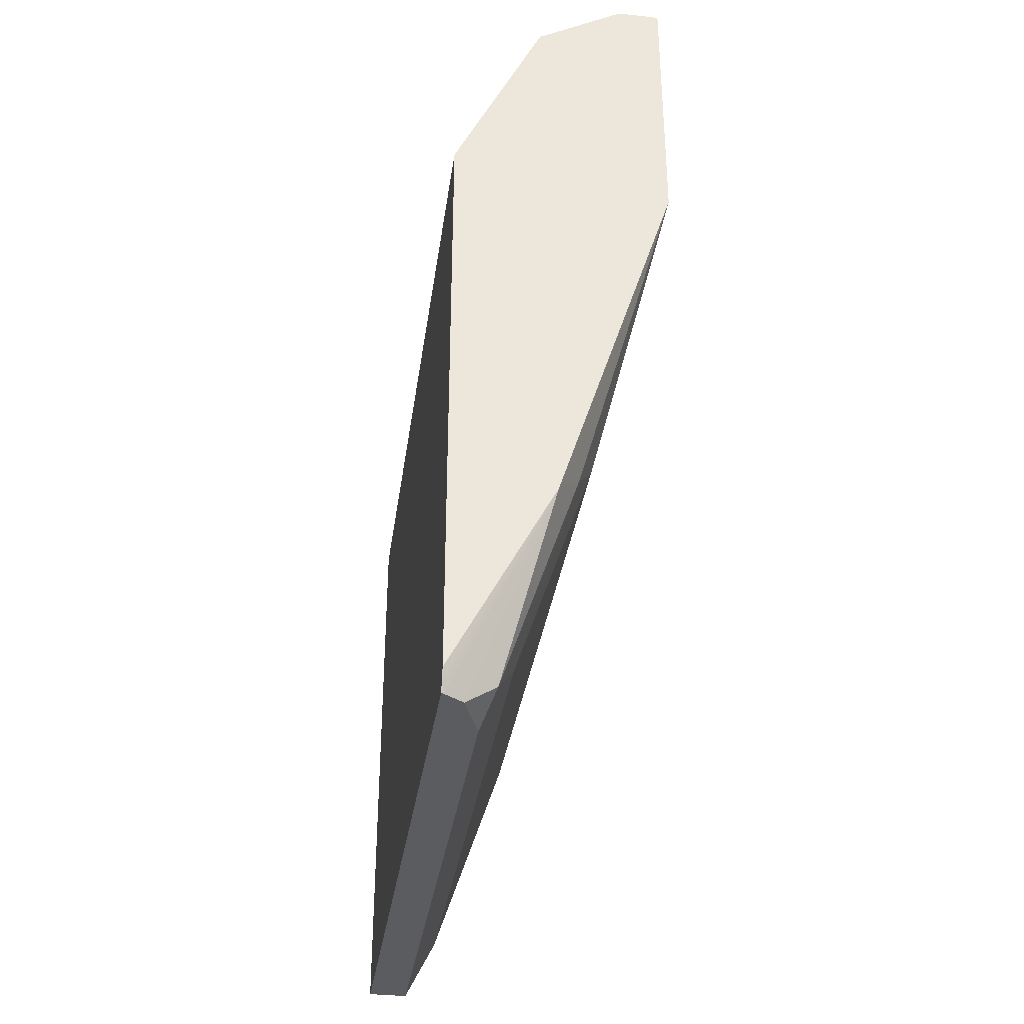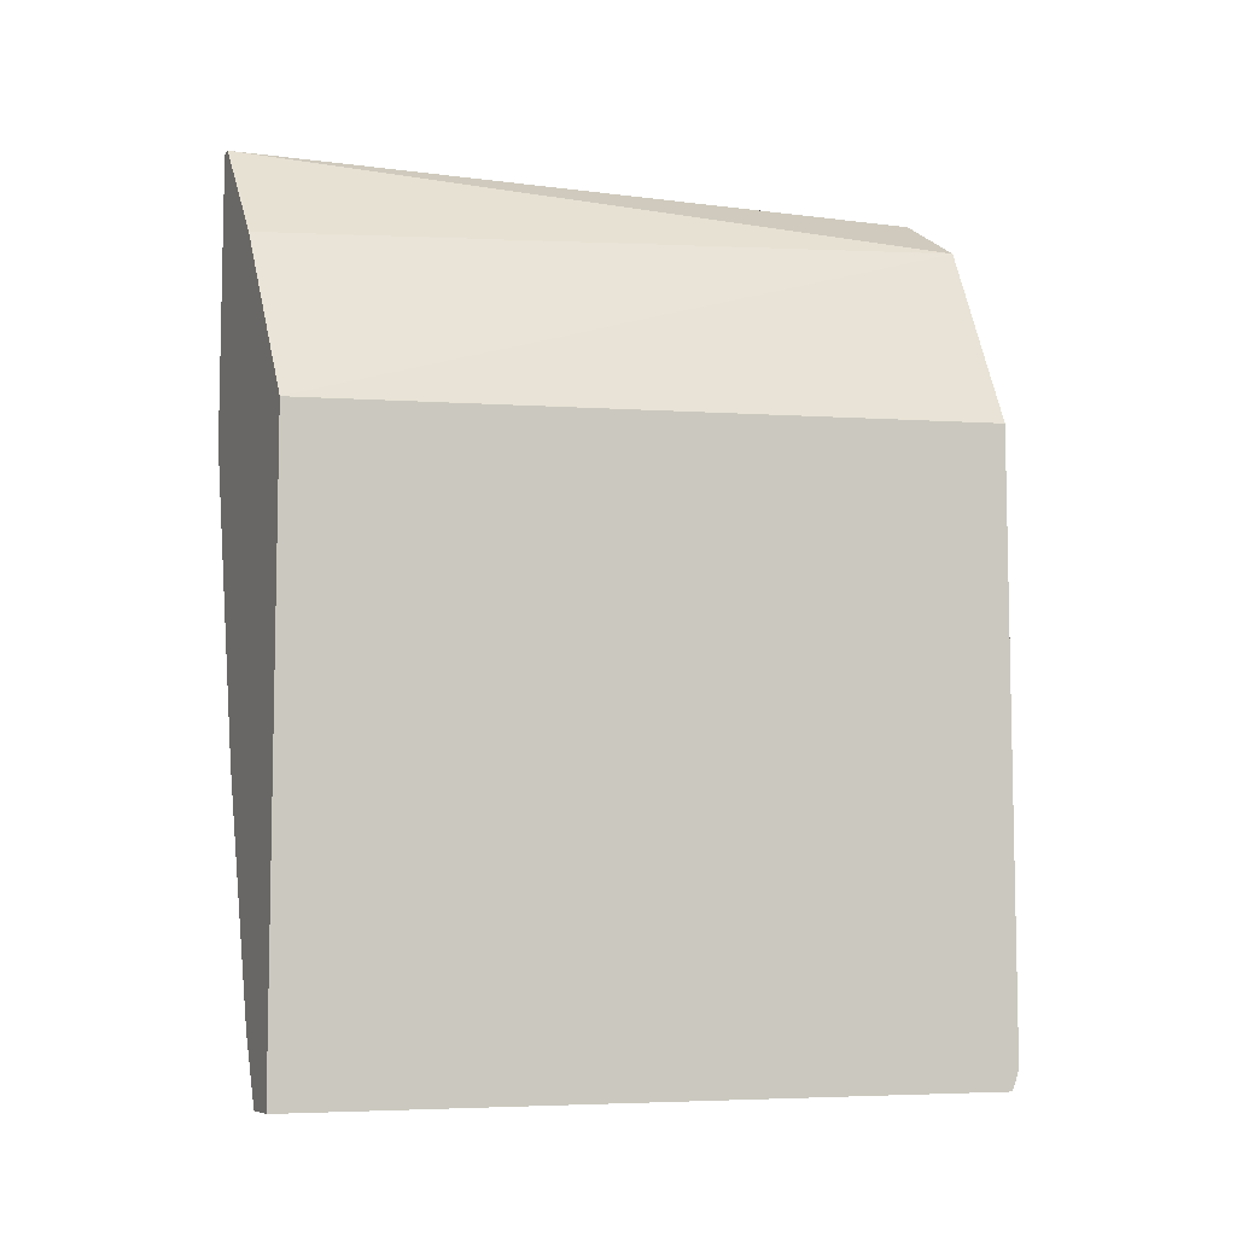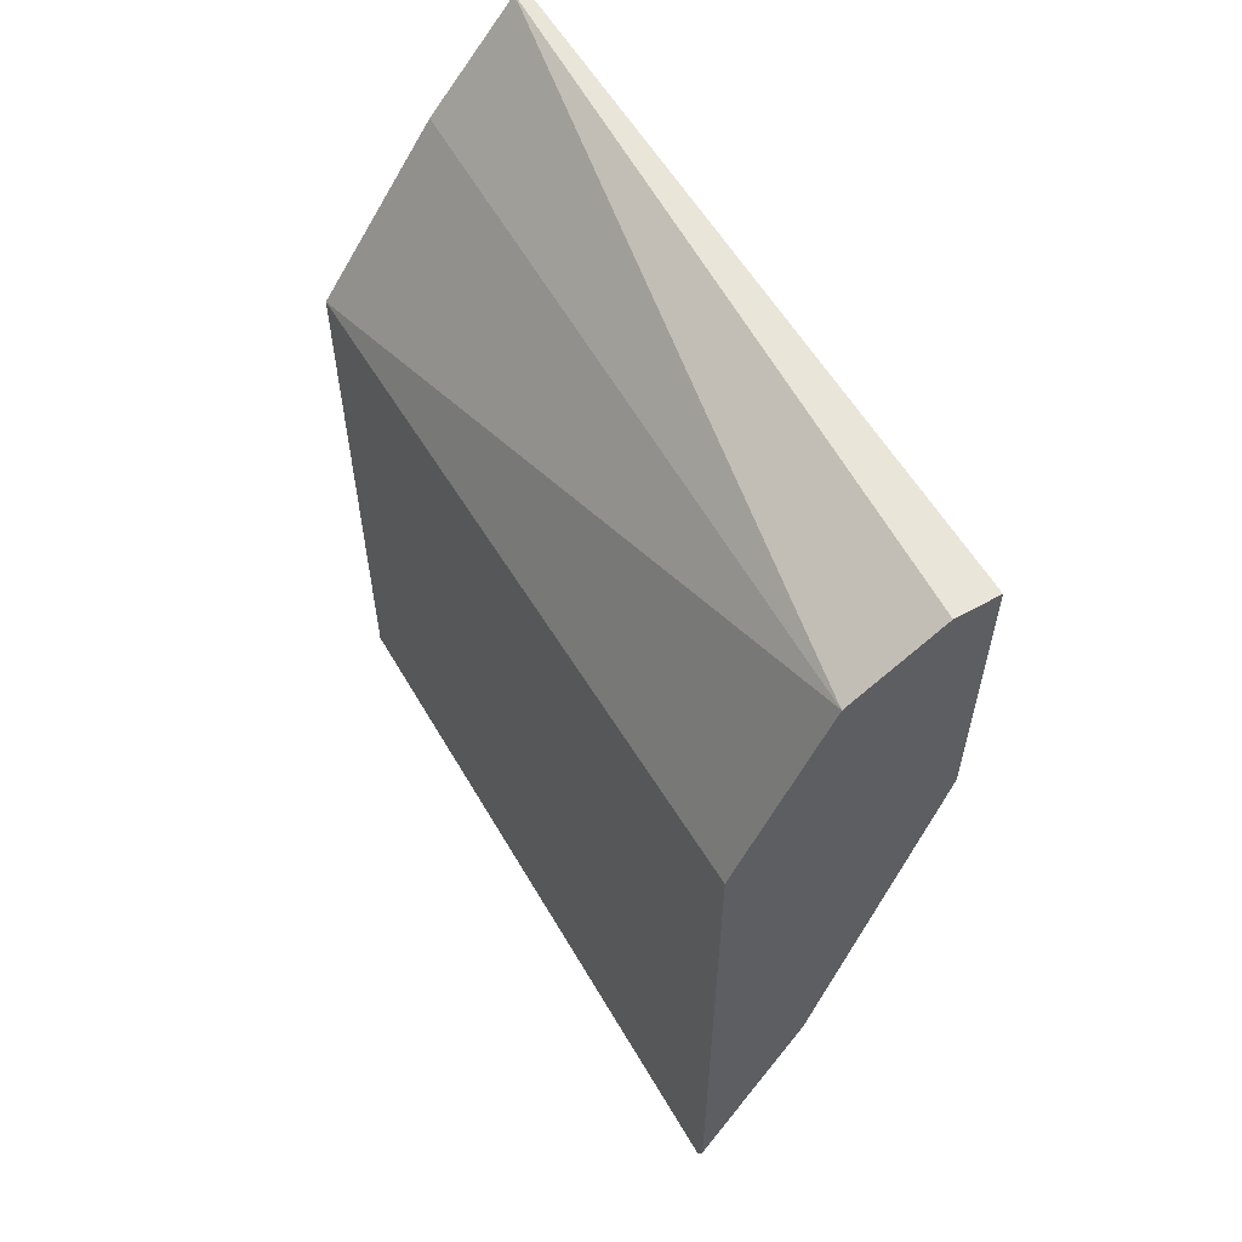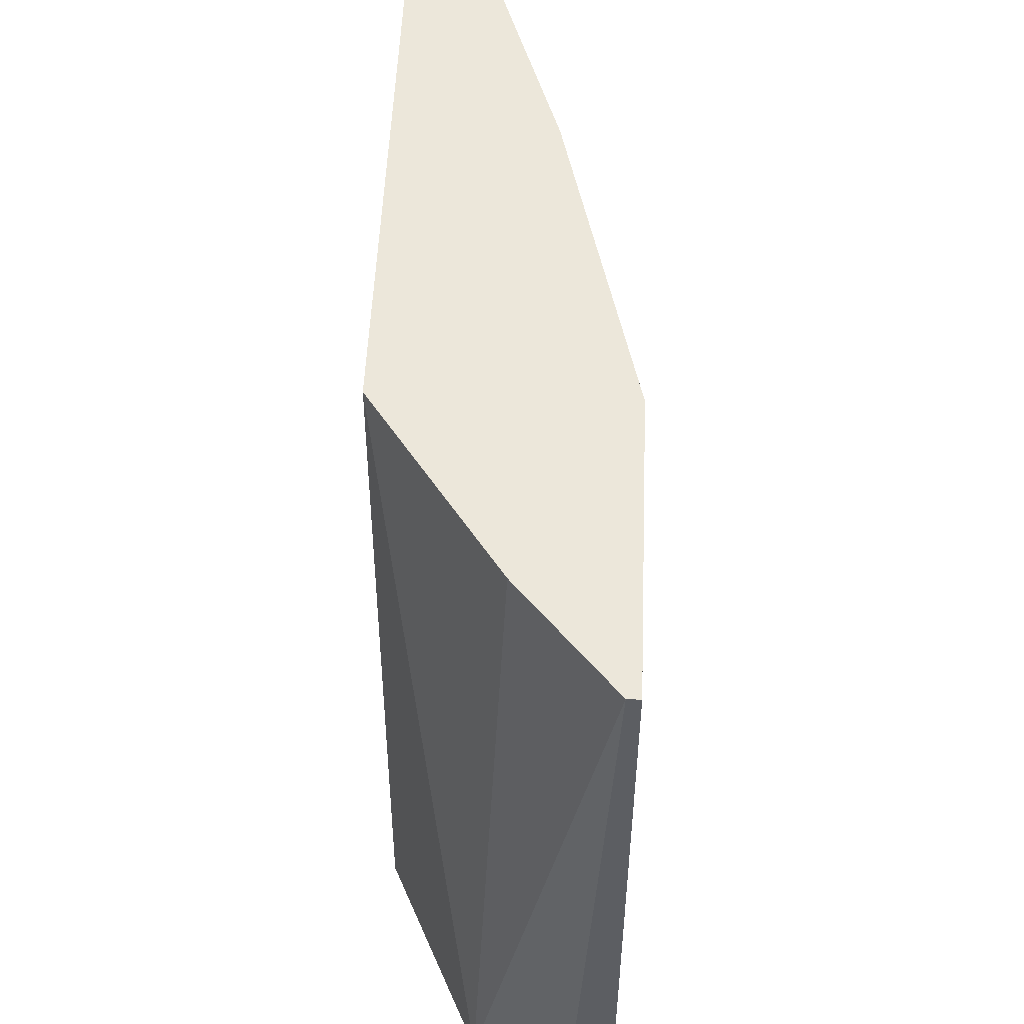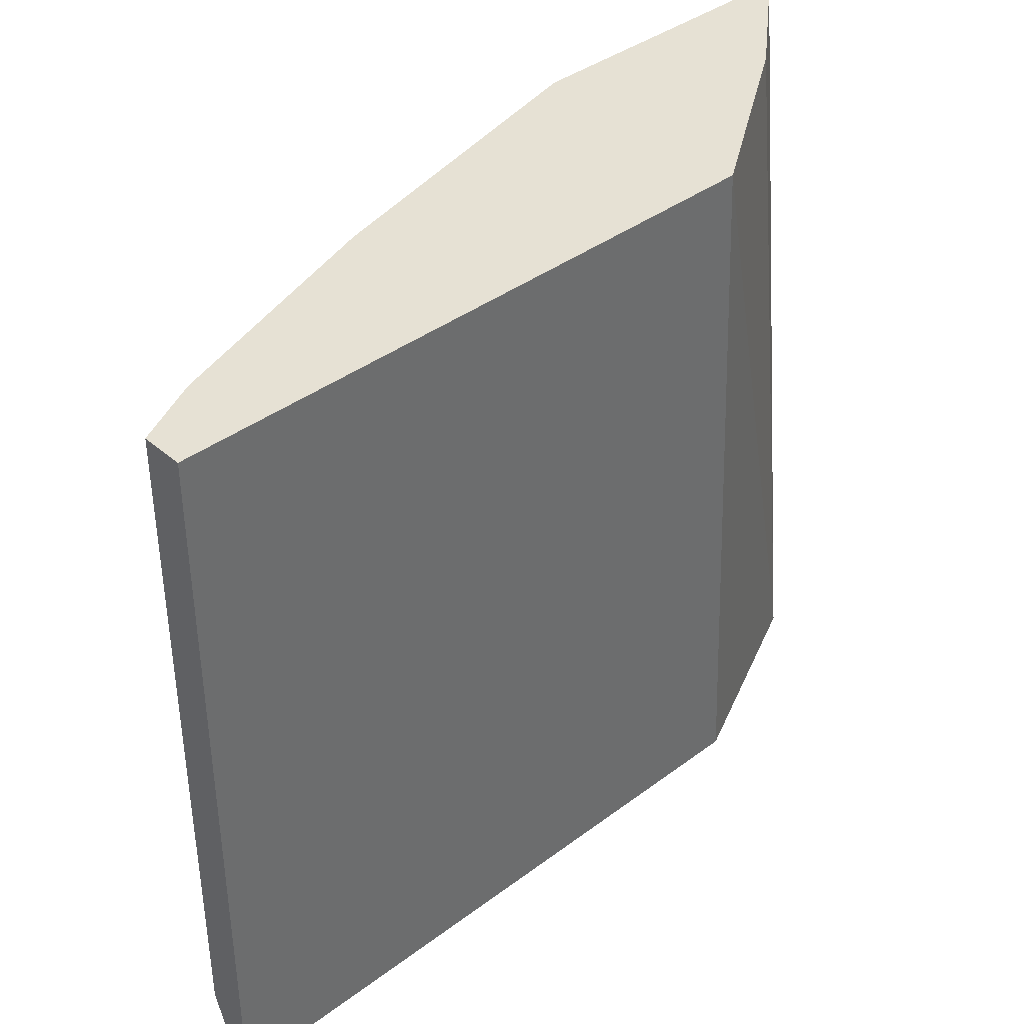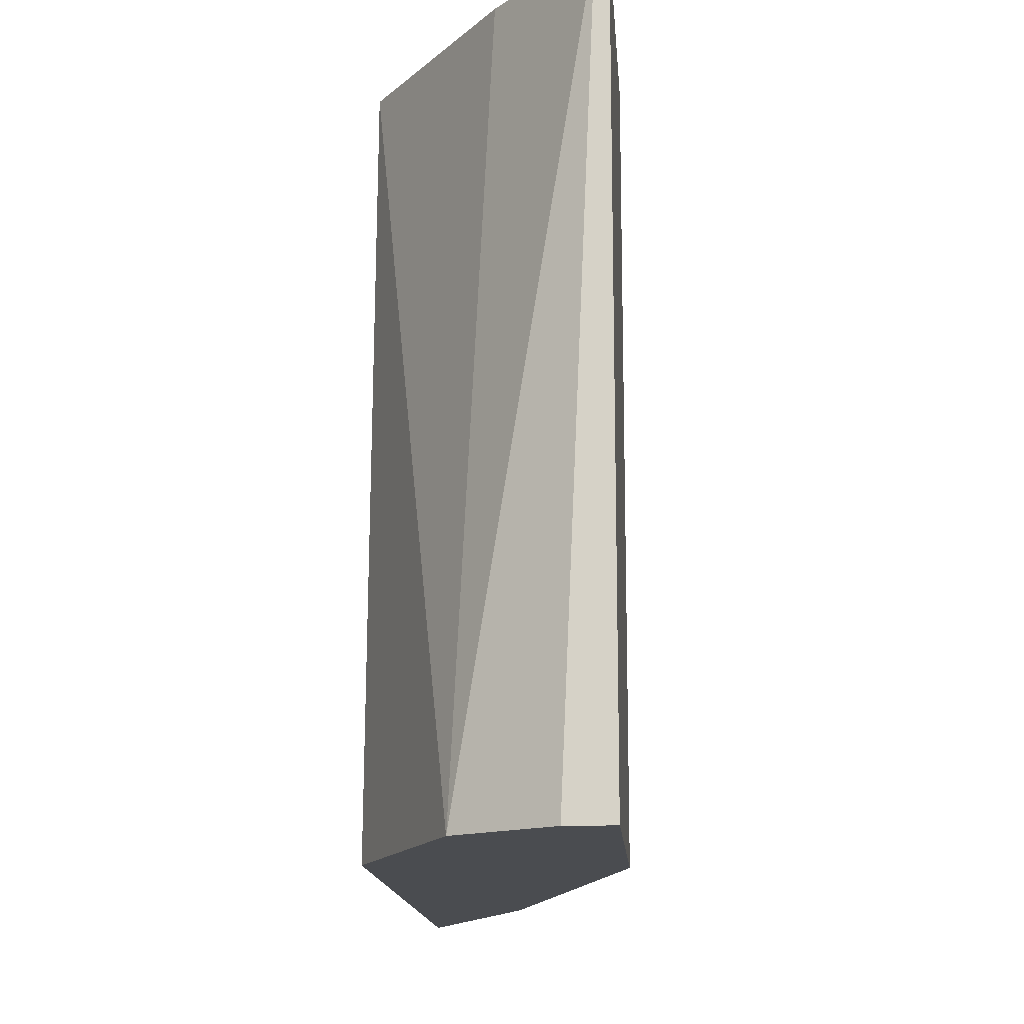
<metadata>
{"format":"obj","ext":"obj","renderer":"f3d","projection":"perspective","resolution":1024,"background":"white","views":[{"elev":-34.7,"azim":-8.3,"up":"+Z"},{"elev":-7.5,"azim":-112.7,"up":"+Z"},{"elev":57.8,"azim":-30.0,"up":"+Z"},{"elev":52.6,"azim":2.4,"up":"+Y"},{"elev":39.2,"azim":-132.9,"up":"+Y"},{"elev":-15.0,"azim":4.3,"up":"+Y"}]}
</metadata>
<code>
v 0.2831 -0.2519 0.1254
v 0.2831 -0.2503 0.1205
v 0.3215 -0.2519 0.1987
v 0.2831 -0.2519 0.3512
v 0.2831 -0.249 0.1175
v 0.2839 -0.2488 0.1175
v 0.3309 -0.2393 0.2112
v 0.3661 -0.2519 0.3379
v 0.2912 -0.244 0.1175
v 0.3027 -0.2393 0.1267
v 0.3168 -0.2519 0.4224
v 0.2831 0.01215 0.3379
v 0.2831 0.01215 0.1175
v 0.3379 -0.2253 0.2253
v 0.3098 -0.2253 0.1408
v 0.3661 0.01215 0.3379
v 0.3661 -0.2253 0.3661
v 0.3661 -0.2519 0.3728
v 0.2981 -0.2253 0.1175
v 0.35 -0.2519 0.4419
v 0.3617 0.01215 0.4419
v 0.3285 0.01215 0.4036
v 0.2981 0.01215 0.1175
v 0.3379 0.01215 0.2253
v 0.3098 0.01215 0.1408
v 0.3661 0.01215 0.4363
v 0.3661 8.072e-05 0.3661
v 0.3661 -0.2519 0.4419
v 0.3661 0.01215 0.4419
f 11 22 12
f 12 26 16
f 12 29 26
f 12 21 29
f 12 22 21
f 8 27 17
f 11 20 21
f 10 19 15
f 9 19 10
f 8 17 18
f 12 16 24
f 11 21 22
f 12 24 25
f 17 27 26
f 12 23 13
f 14 15 25
f 14 25 24
f 15 19 23
f 15 23 25
f 16 26 27
f 17 26 29
f 17 29 28
f 17 28 18
f 20 28 29
f 20 29 21
f 12 25 23
f 8 16 27
f 1 4 12
f 8 14 24
f 8 24 16
f 1 2 3
f 1 3 8
f 1 8 18
f 1 18 28
f 1 28 20
f 1 20 11
f 1 11 4
f 1 12 13
f 1 13 5
f 2 5 6
f 2 6 3
f 1 5 2
f 3 6 9
f 7 15 14
f 7 10 15
f 7 14 8
f 5 9 6
f 3 7 8
f 5 23 19
f 5 19 9
f 4 11 12
f 3 10 7
f 3 9 10
f 5 13 23

</code>
